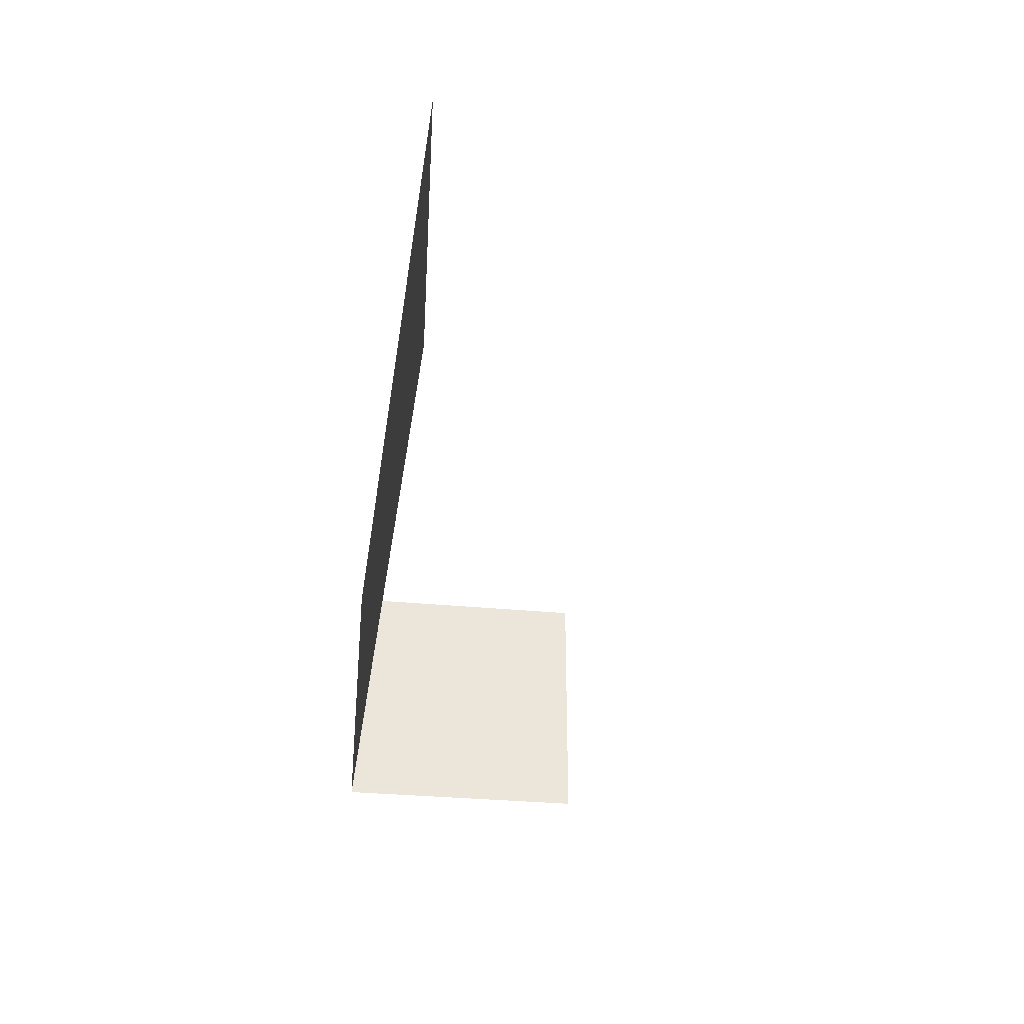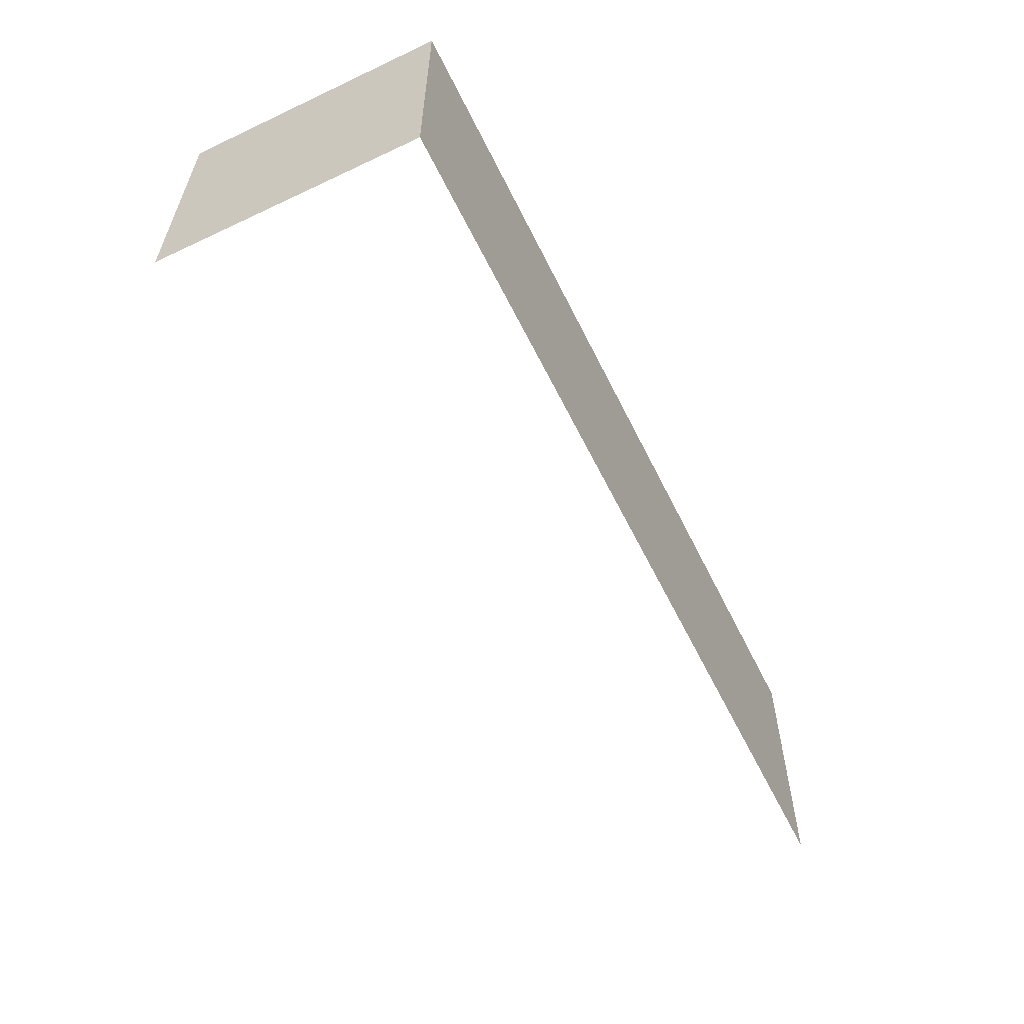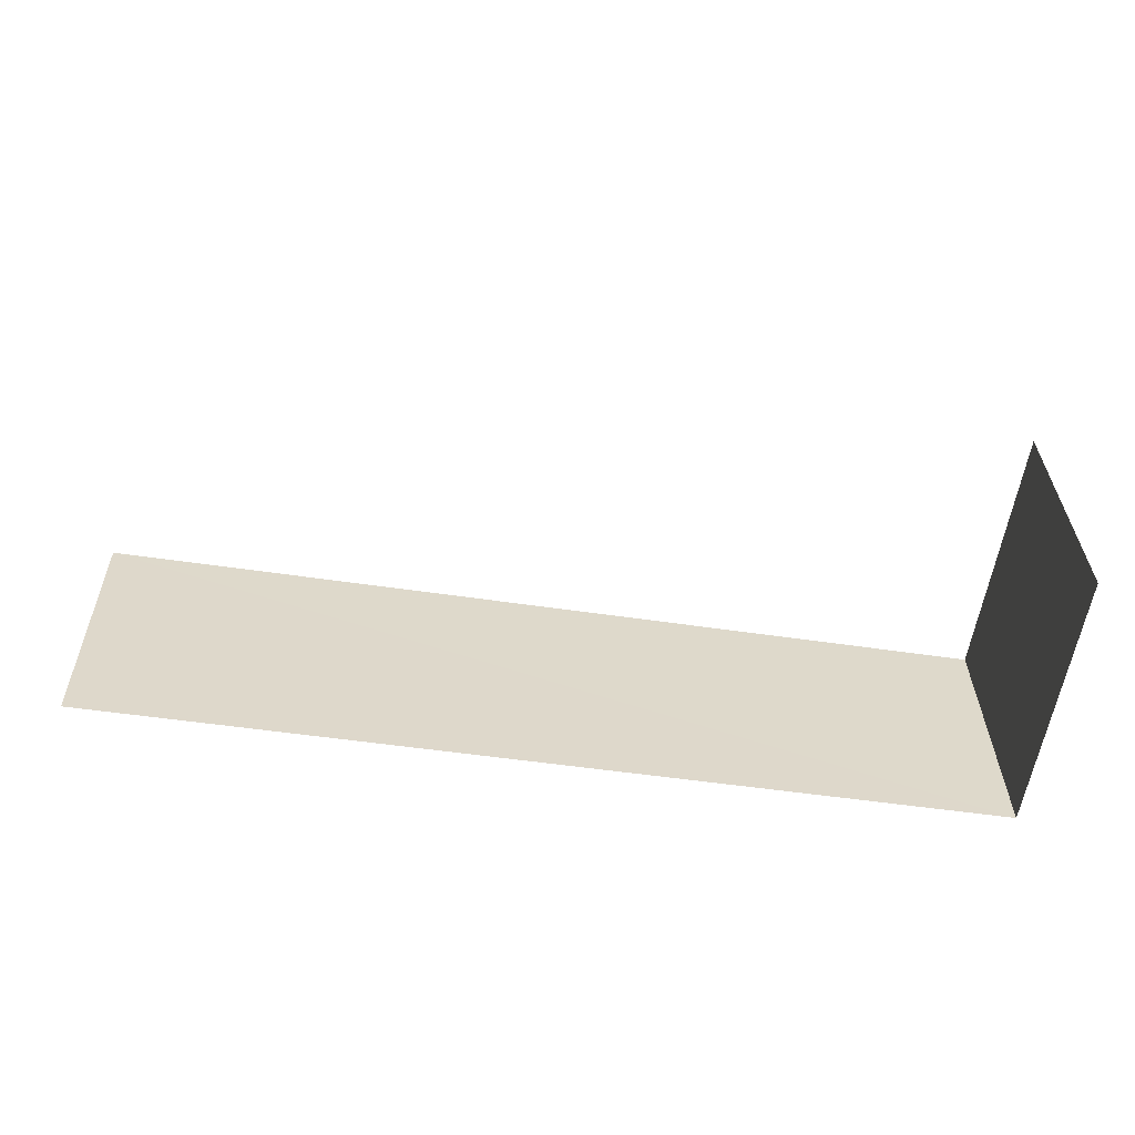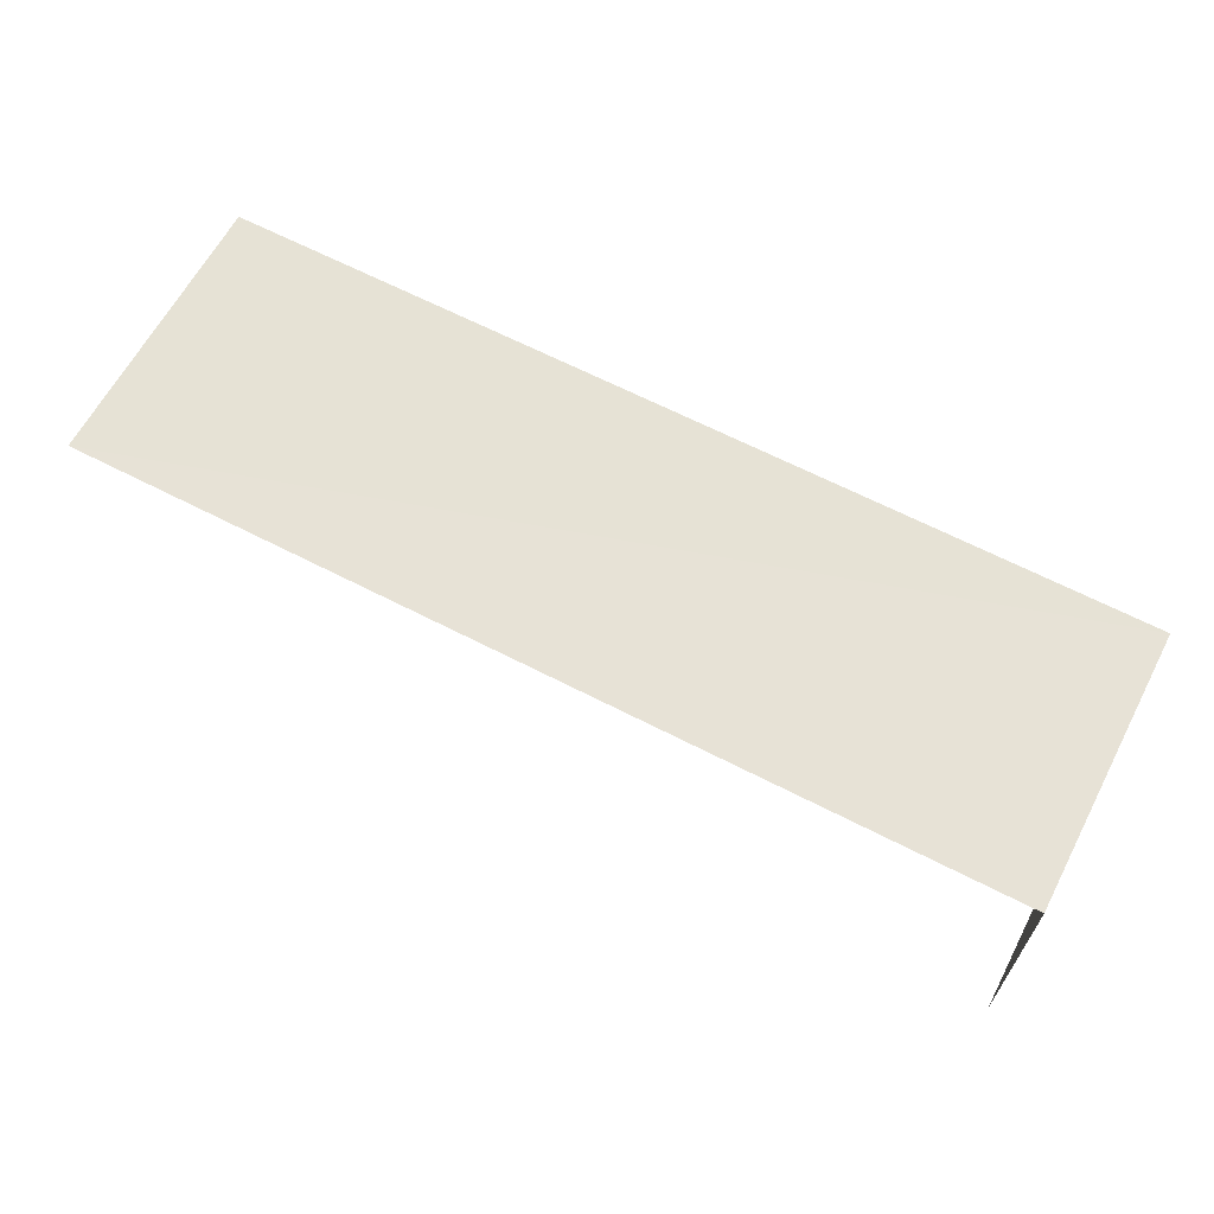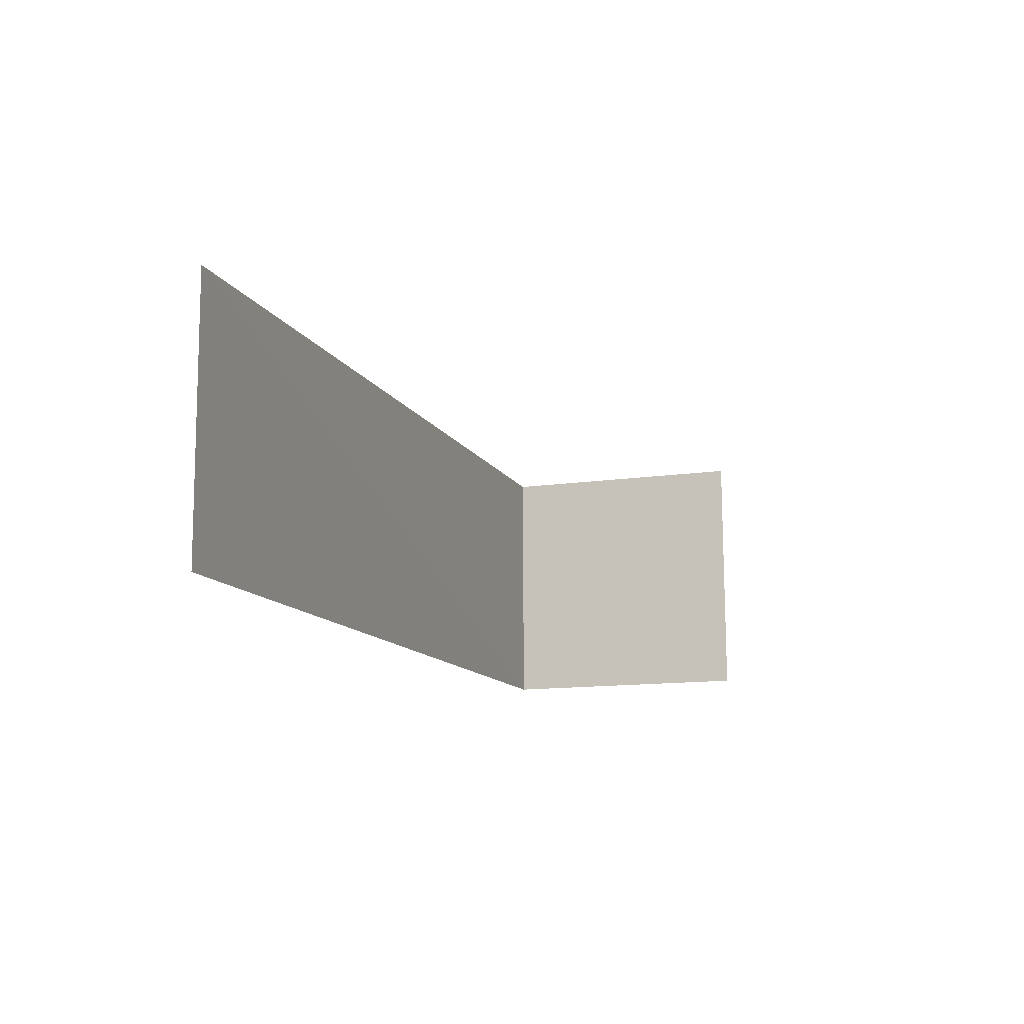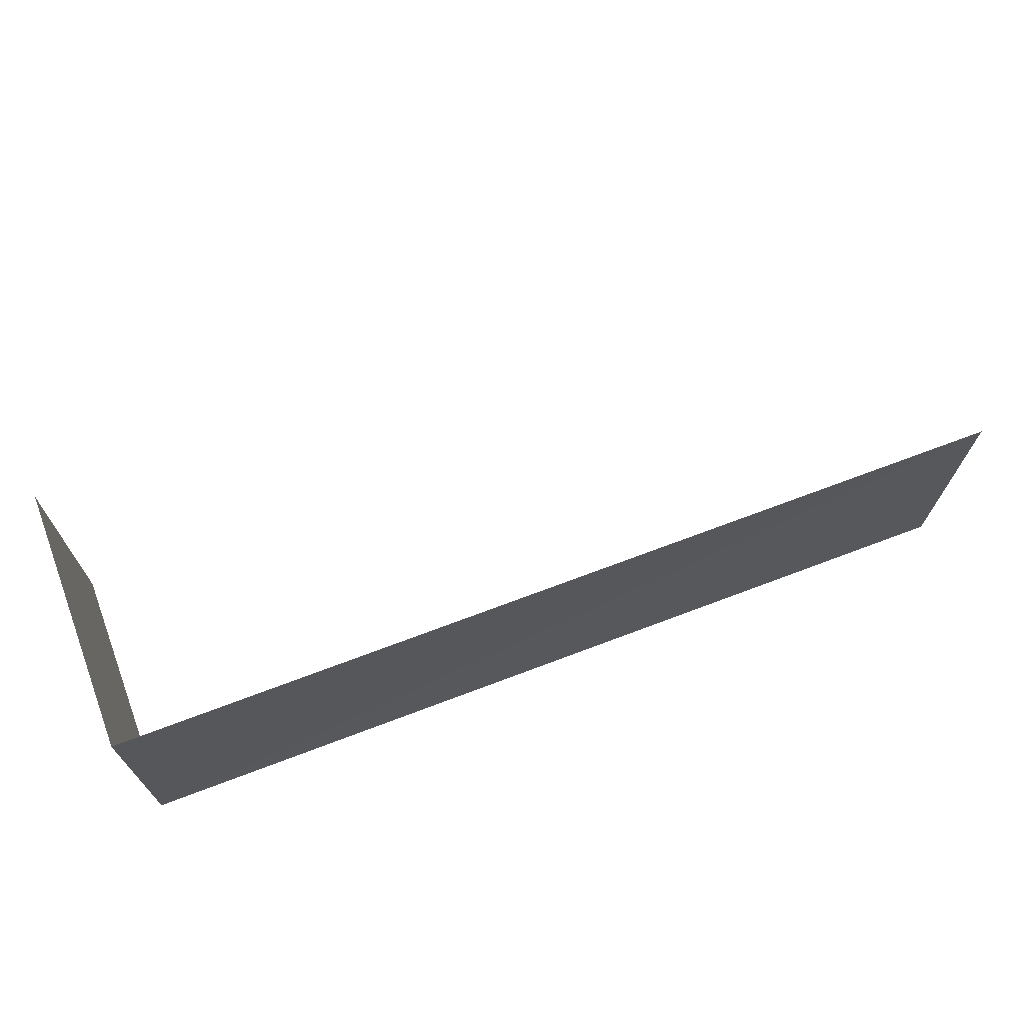
<metadata>
{"format":"obj","ext":"obj","renderer":"f3d","projection":"perspective","resolution":1024,"background":"white","views":[{"elev":-33.2,"azim":82.0,"up":"+Y"},{"elev":-57.3,"azim":-63.9,"up":"+Y"},{"elev":-58.7,"azim":171.0,"up":"+Y"},{"elev":63.8,"azim":-153.1,"up":"+Z"},{"elev":-13.2,"azim":108.3,"up":"+Y"},{"elev":69.4,"azim":-21.1,"up":"+Y"}]}
</metadata>
<code>
v -2.255e+05 -1.264e+05 16.97
v -2.255e+05 -1.264e+05 16.97
v -2.255e+05 -1.264e+05 16.97
v -2.255e+05 -1.264e+05 16.97
v -2.255e+05 -1.264e+05 18.69
v -2.255e+05 -1.264e+05 18.69
v -2.255e+05 -1.264e+05 18.69
v -2.255e+05 -1.264e+05 18.69
f 1 2 3
f 4 1 3
f 5 1 4
f 6 5 4
f 7 3 2
f 8 7 2
f 6 4 3
f 7 6 3
f 5 6 7
f 8 5 7
f 8 2 1
f 5 8 1

</code>
